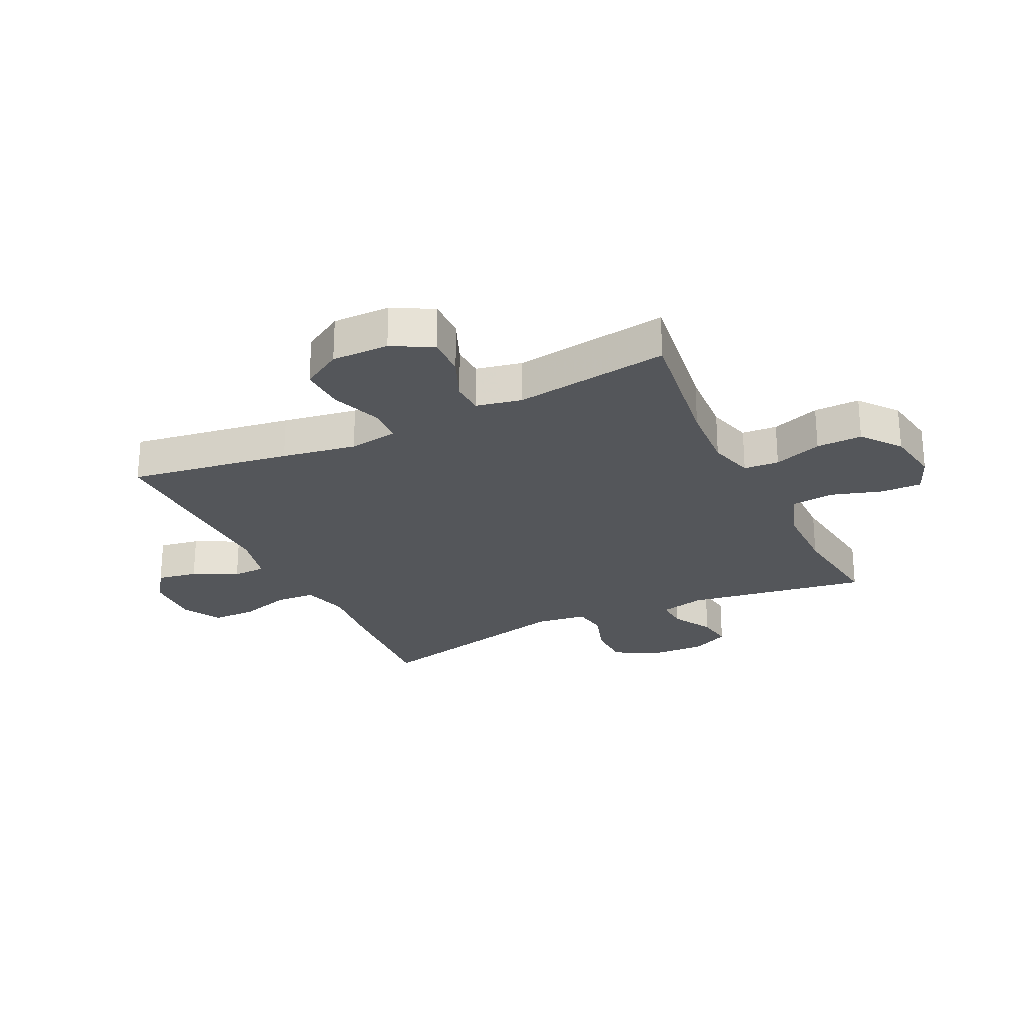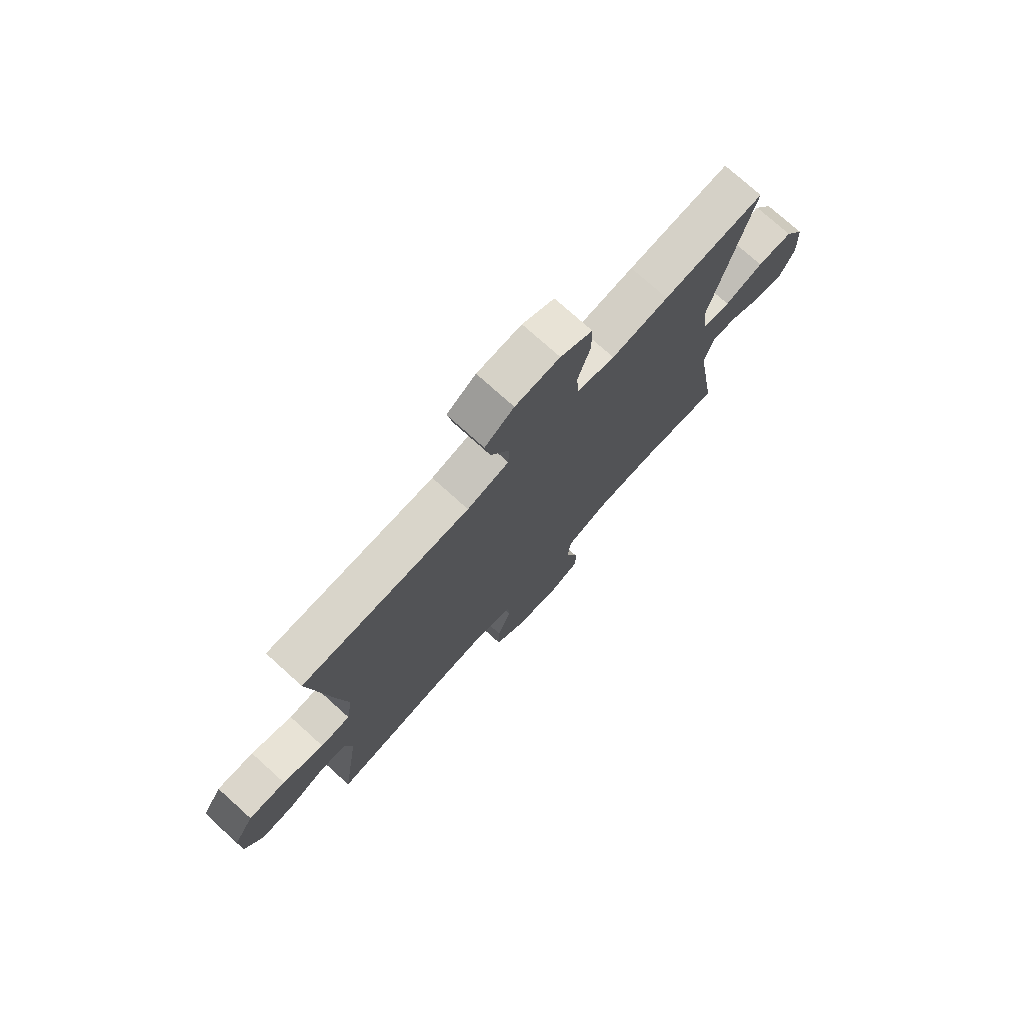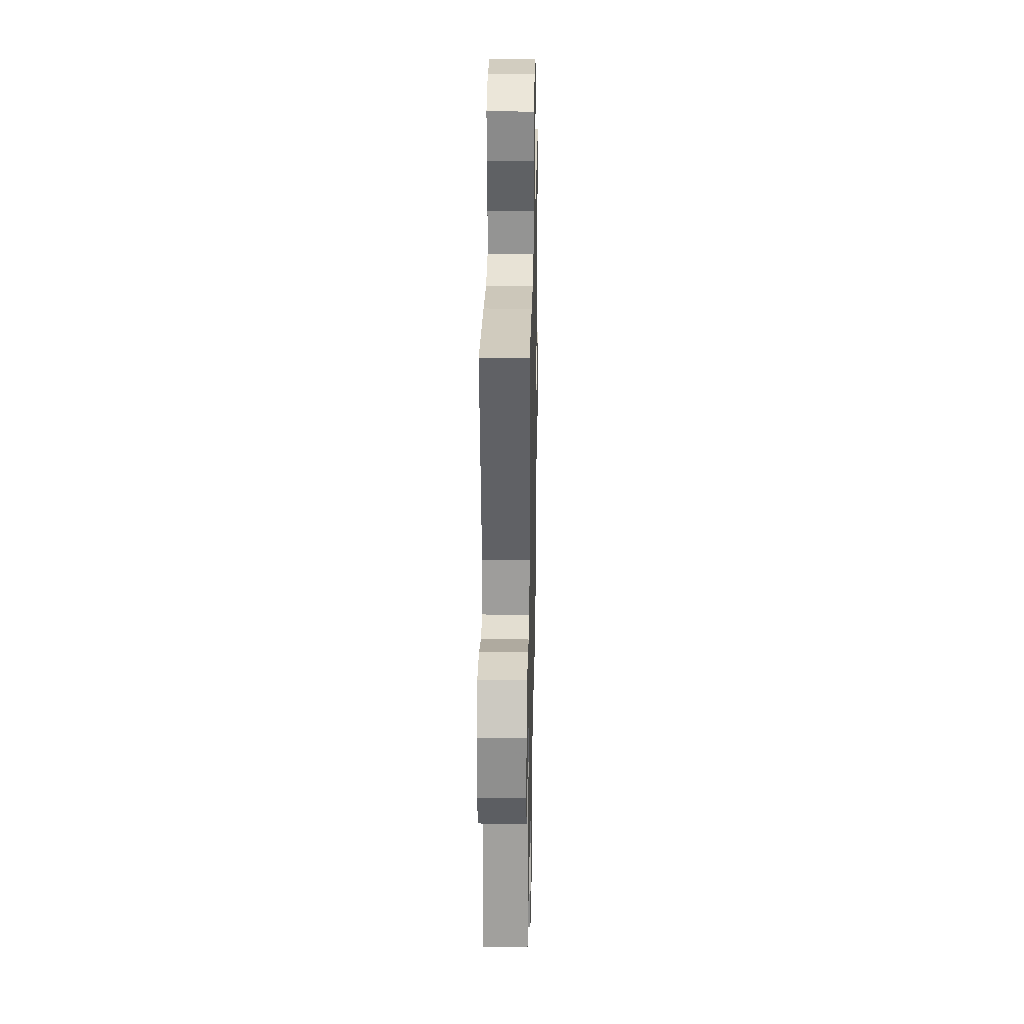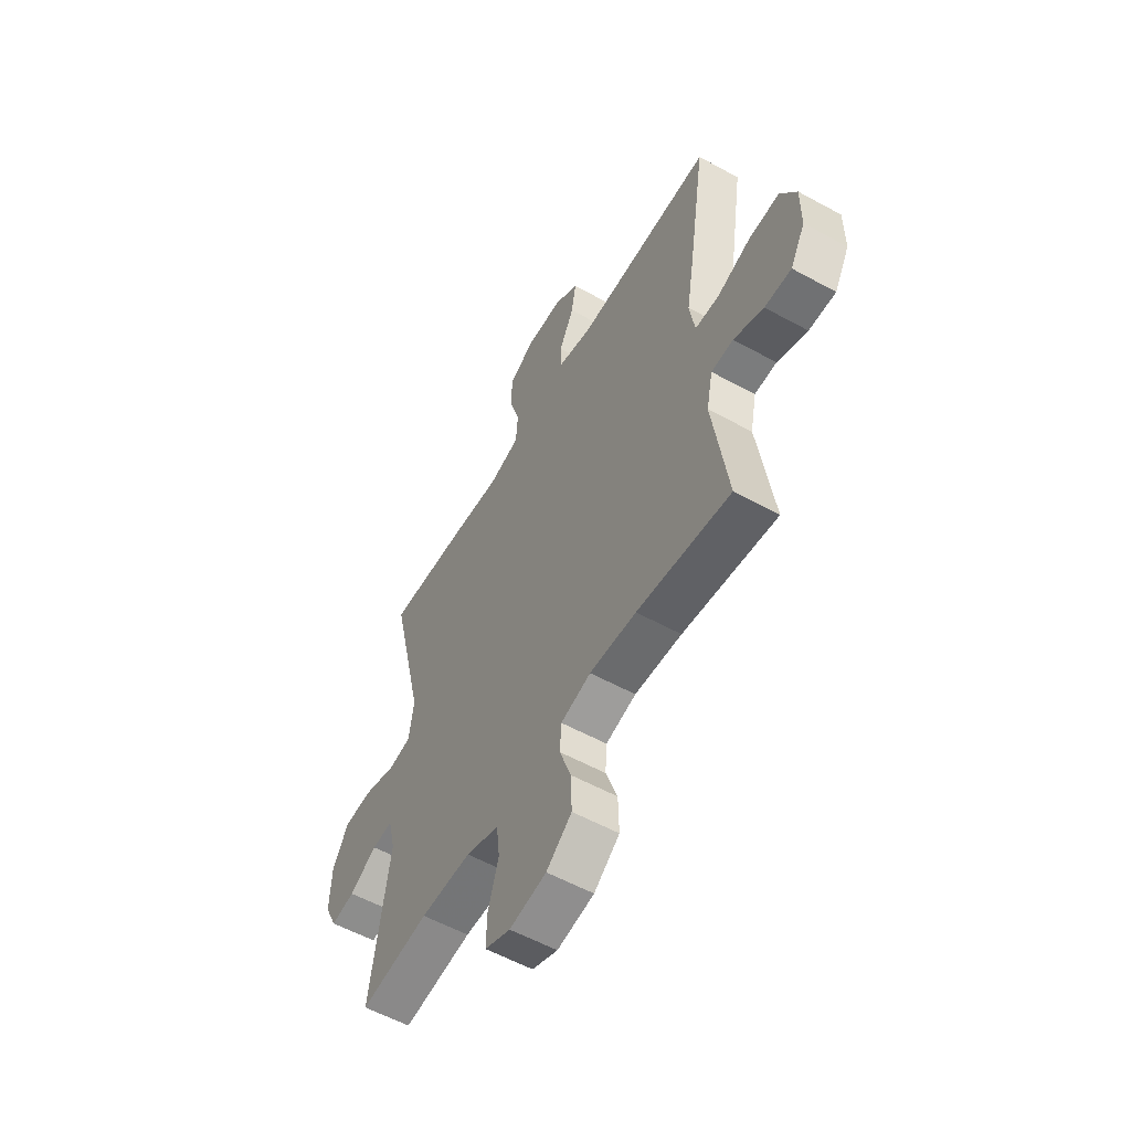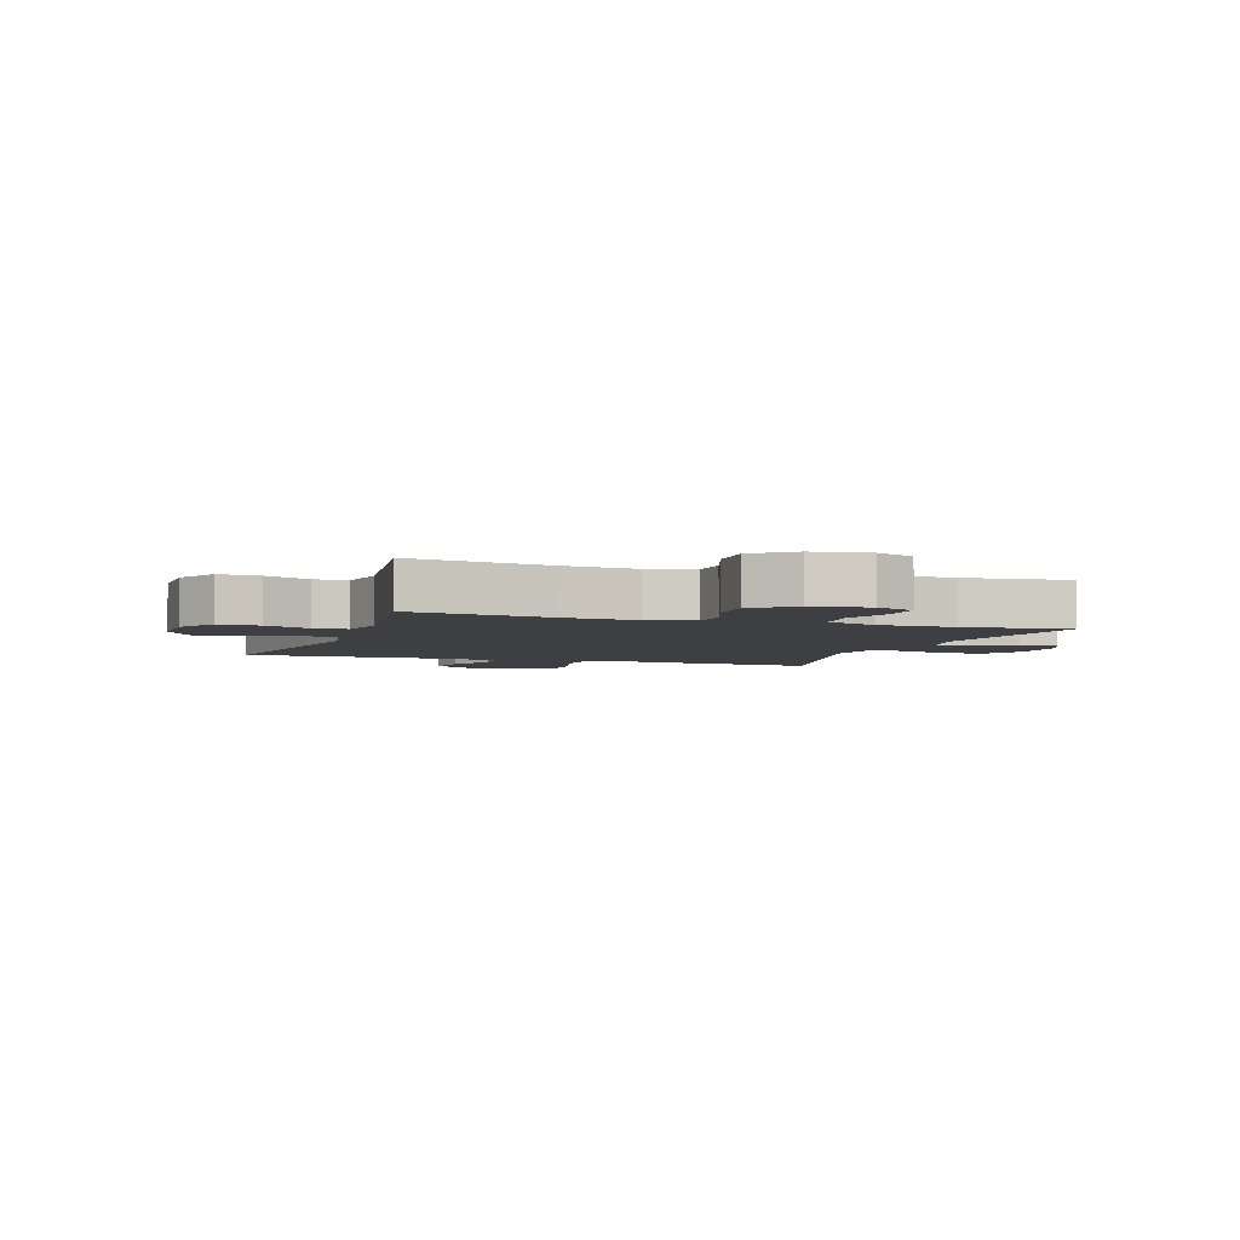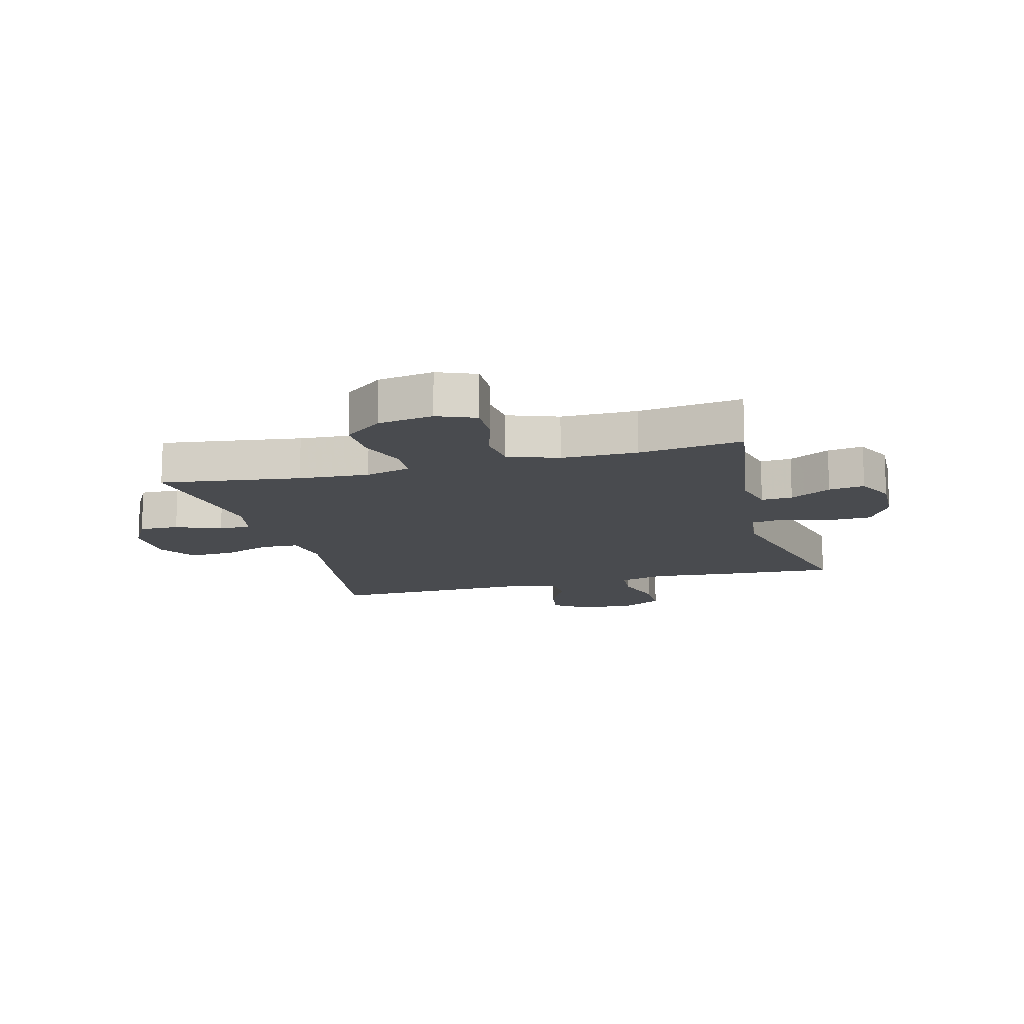
<metadata>
{"format":"obj","ext":"obj","renderer":"f3d","projection":"perspective","resolution":1024,"background":"white","views":[{"elev":-25.4,"azim":115.8,"up":"+Y"},{"elev":75.6,"azim":132.0,"up":"+Z"},{"elev":27.1,"azim":-88.8,"up":"+Z"},{"elev":-56.8,"azim":60.2,"up":"+Z"},{"elev":-4.2,"azim":160.9,"up":"+Y"},{"elev":-13.7,"azim":-164.9,"up":"+Y"}]}
</metadata>
<code>
v -0.5 0.07 -0.5
v -0.451 0.07 -0.189
v -0.469 0.07 -0.113
v -0.522 0.07 -0.116
v -0.592 0.07 -0.155
v -0.653 0.07 -0.164
v -0.684 0.07 -0.099
v -0.68 0.07 -0.001
v -0.639 0.07 0.069
v -0.565 0.07 0.071
v -0.484 0.07 0.045
v -0.427 0.07 0.054
v -0.415 0.07 0.14
v -0.5 0.07 0.5
v -0.288 0.07 0.486
v -0.169 0.07 0.474
v -0.09 0.07 0.495
v -0.085 0.07 0.562
v -0.111 0.07 0.65
v -0.11 0.07 0.726
v -0.043 0.07 0.762
v 0.05 0.07 0.758
v 0.111 0.07 0.716
v 0.099 0.07 0.647
v 0.061 0.07 0.572
v 0.063 0.07 0.515
v 0.15 0.07 0.494
v 0.5 0.07 0.5
v 0.458 0.07 0.224
v 0.437 0.07 0.097
v 0.45 0.07 0.013
v 0.512 0.07 0.01
v 0.598 0.07 0.041
v 0.675 0.07 0.044
v 0.716 0.07 -0.024
v 0.716 0.07 -0.122
v 0.678 0.07 -0.19
v 0.61 0.07 -0.188
v 0.534 0.07 -0.156
v 0.478 0.07 -0.158
v 0.462 0.07 -0.236
v 0.5 0.07 -0.5
v 0.262 0.07 -0.466
v 0.143 0.07 -0.458
v 0.066 0.07 -0.479
v 0.062 0.07 -0.539
v 0.091 0.07 -0.621
v 0.093 0.07 -0.699
v 0.028 0.07 -0.75
v -0.066 0.07 -0.765
v -0.131 0.07 -0.738
v -0.129 0.07 -0.668
v -0.102 0.07 -0.581
v -0.11 0.07 -0.51
v -0.195 0.07 -0.479
v -0.324 0.07 -0.478
v -0.5 0 -0.5
v -0.451 0 -0.189
v -0.469 0 -0.113
v -0.522 0 -0.116
v -0.592 0 -0.155
v -0.653 0 -0.164
v -0.684 0 -0.099
v -0.68 0 -0.001
v -0.639 0 0.069
v -0.565 0 0.071
v -0.484 0 0.045
v -0.427 0 0.054
v -0.415 0 0.14
v -0.5 0 0.5
v -0.288 0 0.486
v -0.169 0 0.474
v -0.09 0 0.495
v -0.085 0 0.562
v -0.111 0 0.65
v -0.11 0 0.726
v -0.043 0 0.762
v 0.05 0 0.758
v 0.111 0 0.716
v 0.099 0 0.647
v 0.061 0 0.572
v 0.063 0 0.515
v 0.15 0 0.494
v 0.5 0 0.5
v 0.458 0 0.224
v 0.437 0 0.097
v 0.45 0 0.013
v 0.512 0 0.01
v 0.598 0 0.041
v 0.675 0 0.044
v 0.716 0 -0.024
v 0.716 0 -0.122
v 0.678 0 -0.19
v 0.61 0 -0.188
v 0.534 0 -0.156
v 0.478 0 -0.158
v 0.462 0 -0.236
v 0.5 0 -0.5
v 0.262 0 -0.466
v 0.143 0 -0.458
v 0.066 0 -0.479
v 0.062 0 -0.539
v 0.091 0 -0.621
v 0.093 0 -0.699
v 0.028 0 -0.75
v -0.066 0 -0.765
v -0.131 0 -0.738
v -0.129 0 -0.668
v -0.102 0 -0.581
v -0.11 0 -0.51
v -0.195 0 -0.479
v -0.324 0 -0.478
f 51 52 53
f 50 51 53
f 49 50 53
f 48 49 53
f 47 48 53
f 46 47 53
f 45 46 53 54
f 44 45 54 55
f 41 42 43
f 40 41 43 44
f 37 38 39
f 36 37 39
f 35 36 39
f 34 35 39
f 33 34 39
f 32 33 39
f 31 32 39 40
f 27 28 29 30
f 26 27 30 31
f 23 24 25
f 22 23 25
f 21 22 25
f 20 21 25
f 19 20 25
f 18 19 25
f 17 18 25 26
f 44 55 56
f 40 44 56
f 31 40 56
f 26 31 56
f 17 26 56
f 16 17 56
f 9 10 11
f 8 9 11
f 7 8 11
f 6 7 11
f 5 6 11
f 4 5 11
f 3 4 11 12
f 2 3 12
f 56 1 2
f 16 56 2
f 15 16 2
f 13 14 15
f 2 12 13 15
f 109 108 107
f 109 107 106
f 109 106 105
f 109 105 104
f 109 104 103
f 109 103 102
f 110 109 102 101
f 111 110 101 100
f 99 98 97
f 100 99 97 96
f 95 94 93
f 95 93 92
f 95 92 91
f 95 91 90
f 95 90 89
f 95 89 88
f 96 95 88 87
f 86 85 84 83
f 87 86 83 82
f 81 80 79
f 81 79 78
f 81 78 77
f 81 77 76
f 81 76 75
f 81 75 74
f 82 81 74 73
f 112 111 100
f 112 100 96
f 112 96 87
f 112 87 82
f 112 82 73
f 112 73 72
f 67 66 65
f 67 65 64
f 67 64 63
f 67 63 62
f 67 62 61
f 67 61 60
f 68 67 60 59
f 68 59 58
f 58 57 112
f 58 112 72
f 58 72 71
f 71 70 69
f 71 69 68 58
f 1 57 58 2
f 2 58 59 3
f 3 59 60 4
f 4 60 61 5
f 5 61 62 6
f 6 62 63 7
f 7 63 64 8
f 8 64 65 9
f 9 65 66 10
f 10 66 67 11
f 11 67 68 12
f 12 68 69 13
f 13 69 70 14
f 14 70 71 15
f 15 71 72 16
f 16 72 73 17
f 17 73 74 18
f 18 74 75 19
f 19 75 76 20
f 20 76 77 21
f 21 77 78 22
f 22 78 79 23
f 23 79 80 24
f 24 80 81 25
f 25 81 82 26
f 26 82 83 27
f 27 83 84 28
f 28 84 85 29
f 29 85 86 30
f 30 86 87 31
f 31 87 88 32
f 32 88 89 33
f 33 89 90 34
f 34 90 91 35
f 35 91 92 36
f 36 92 93 37
f 37 93 94 38
f 38 94 95 39
f 39 95 96 40
f 40 96 97 41
f 41 97 98 42
f 42 98 99 43
f 43 99 100 44
f 44 100 101 45
f 45 101 102 46
f 46 102 103 47
f 47 103 104 48
f 48 104 105 49
f 49 105 106 50
f 50 106 107 51
f 51 107 108 52
f 52 108 109 53
f 53 109 110 54
f 54 110 111 55
f 55 111 112 56
f 56 112 57 1

</code>
